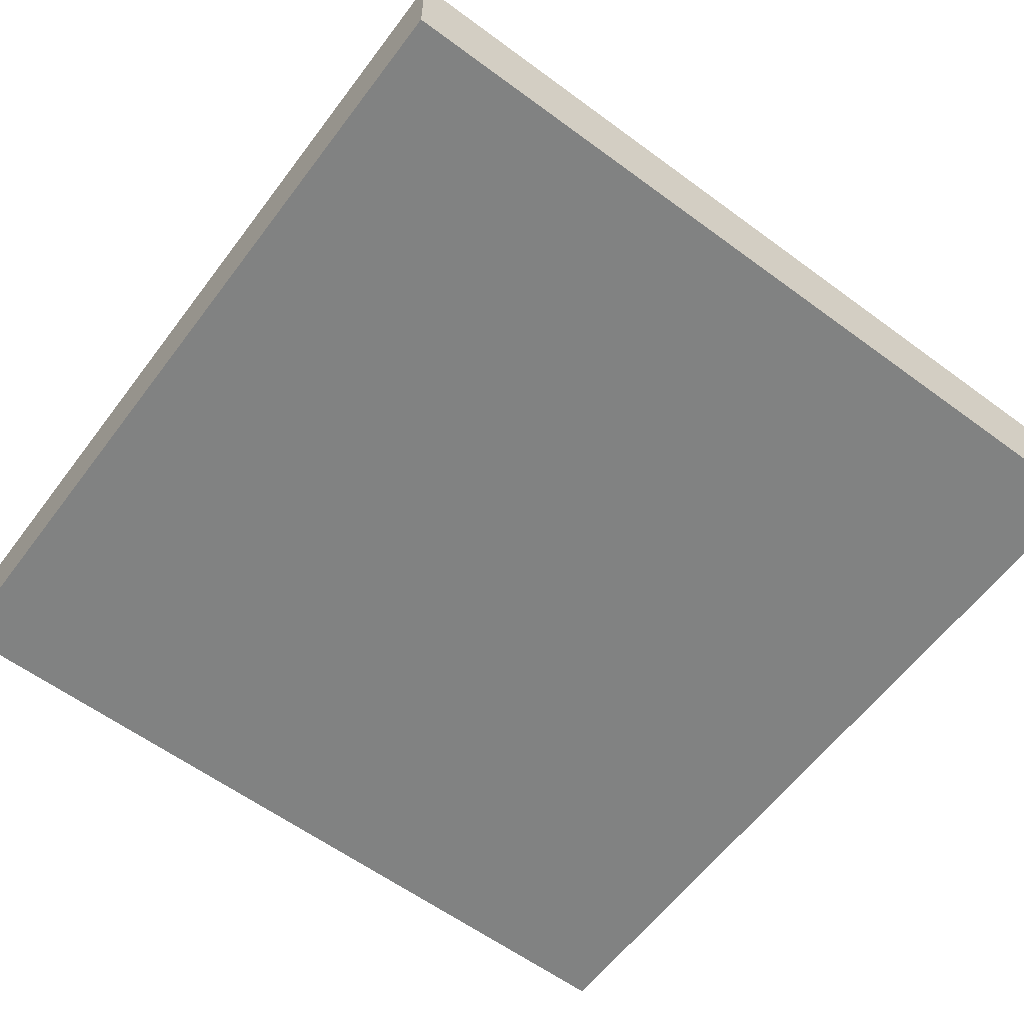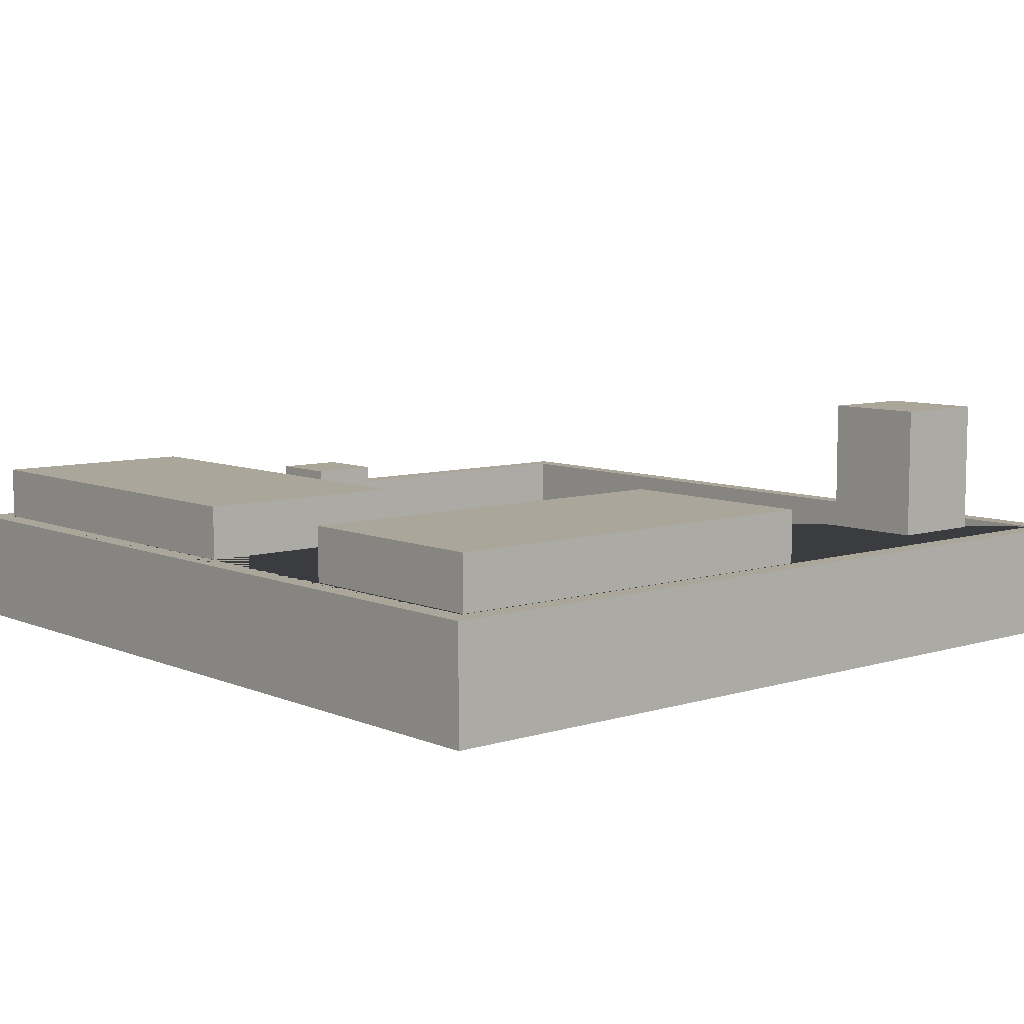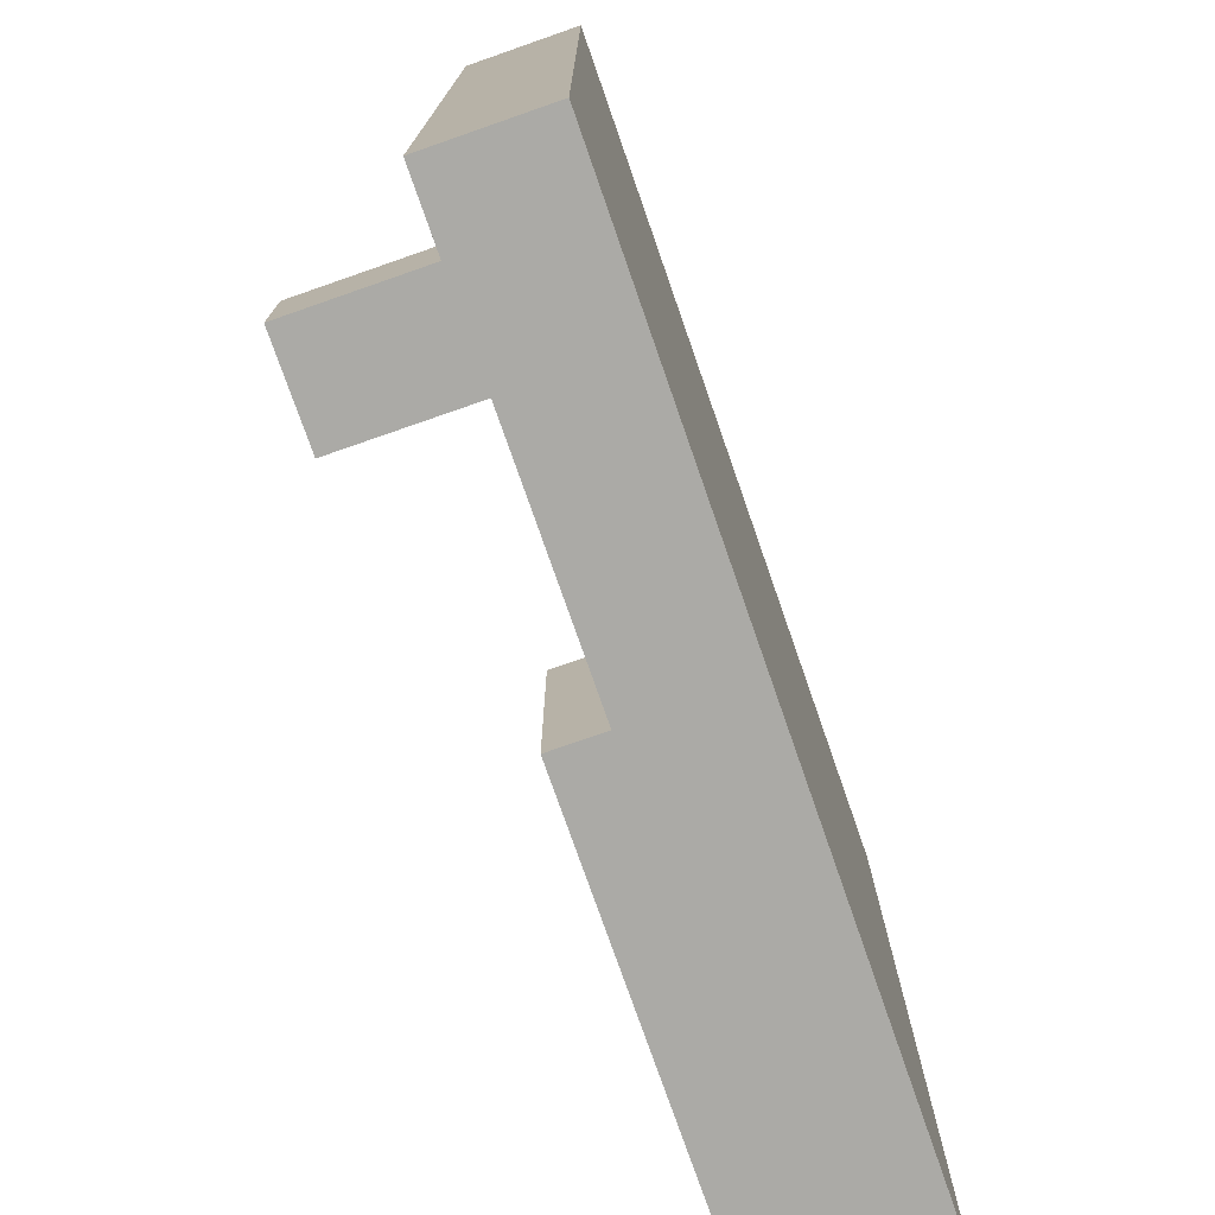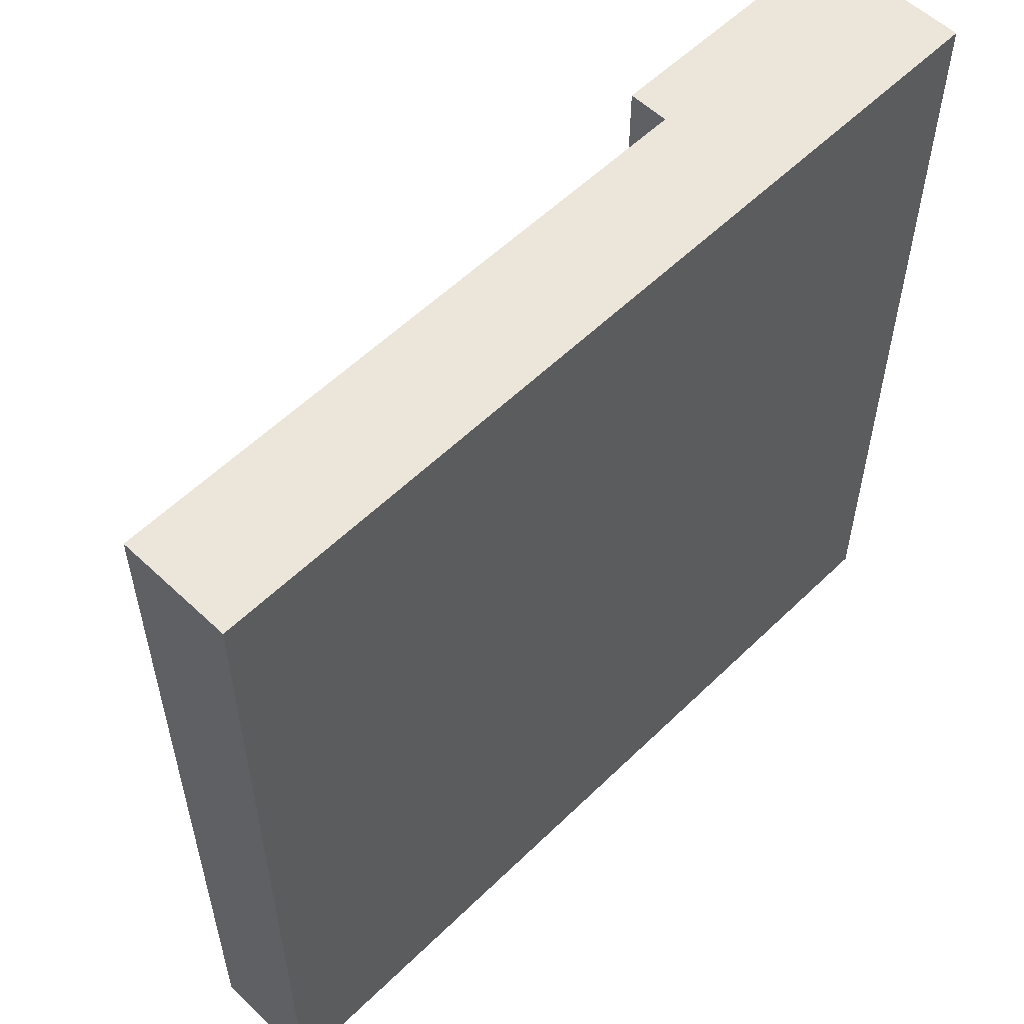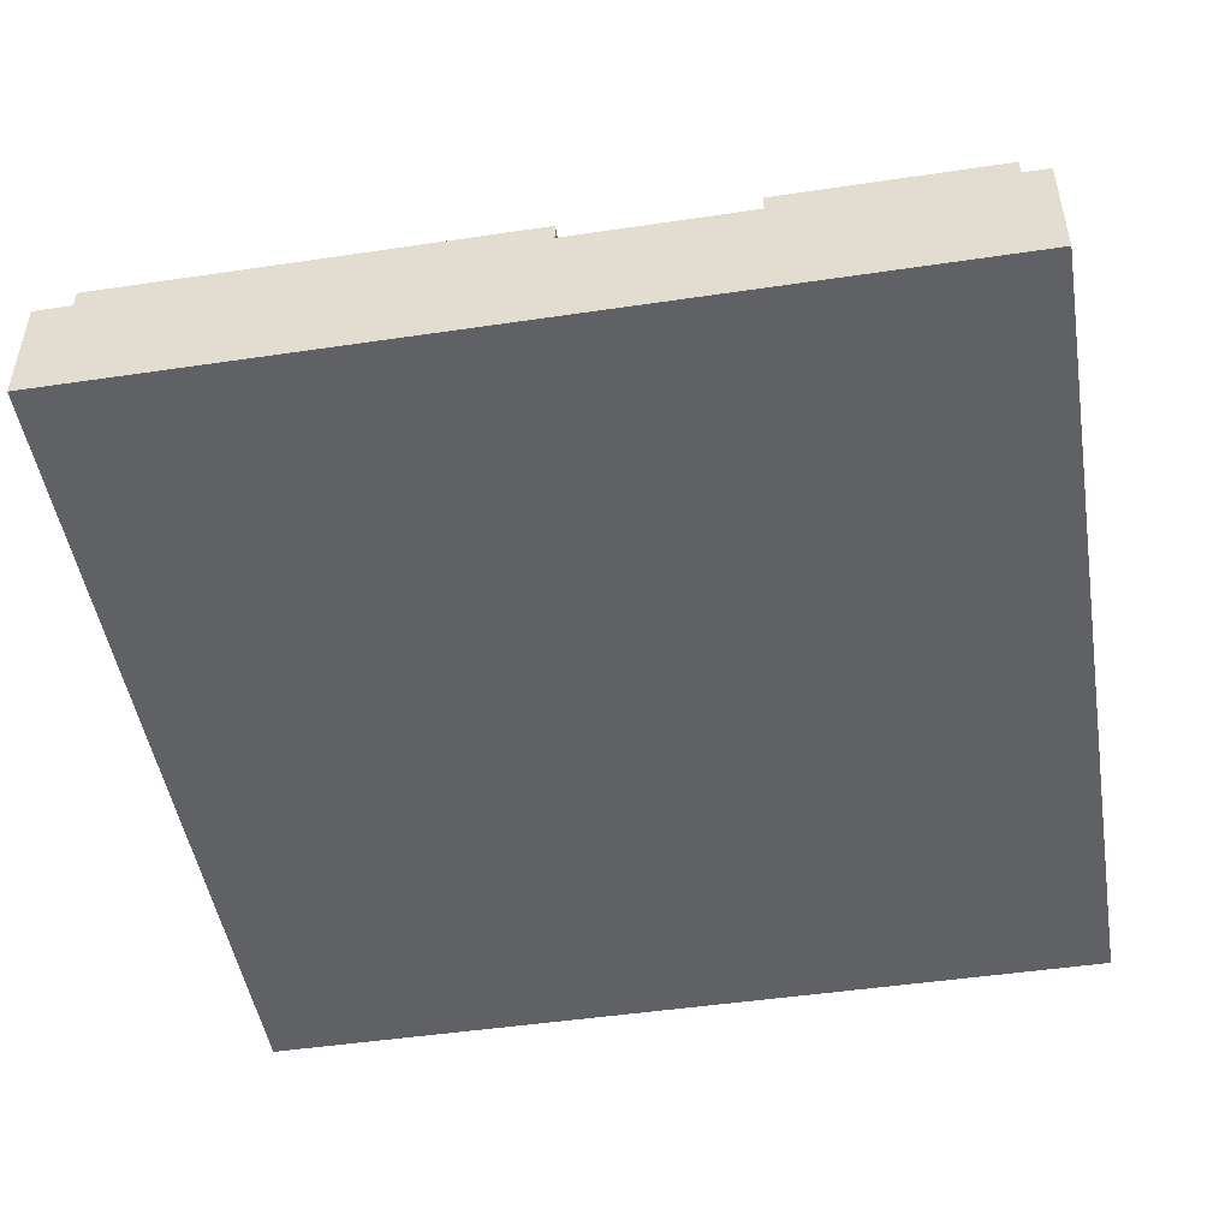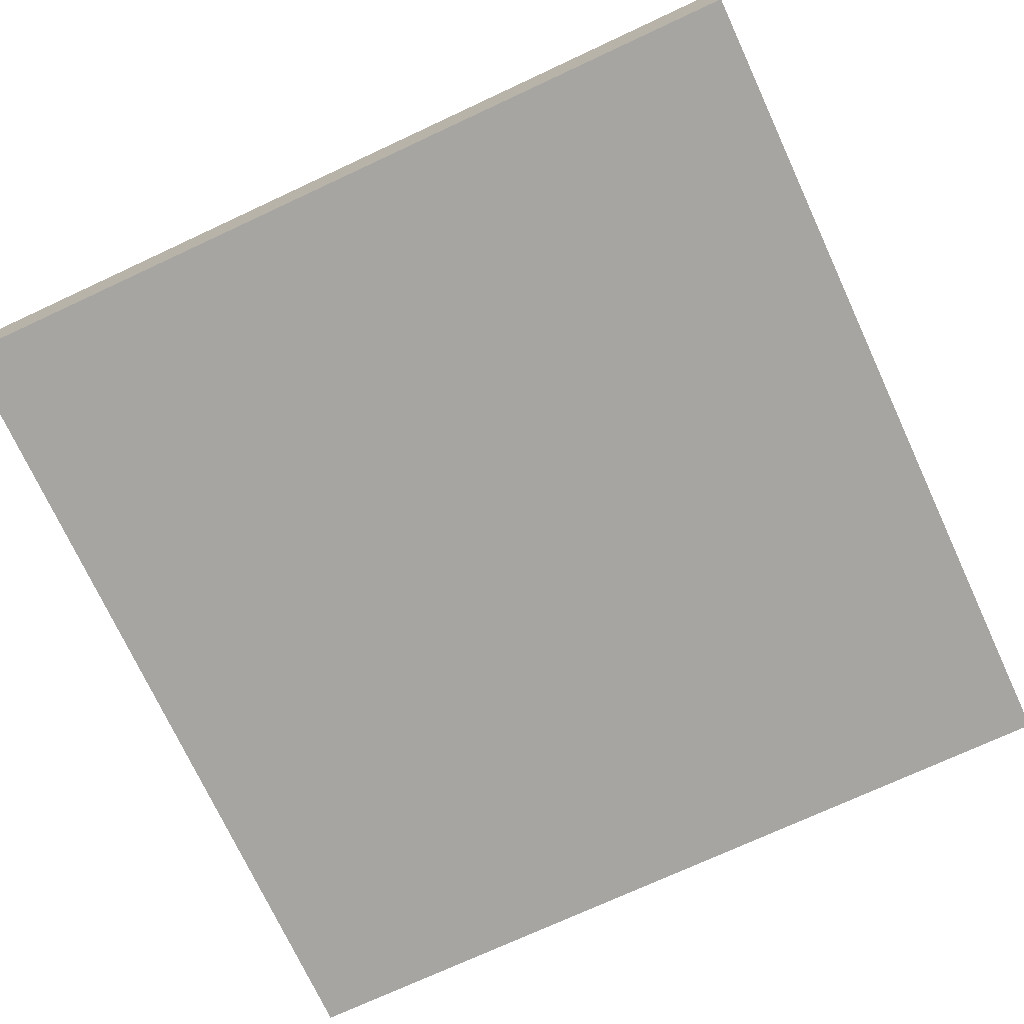
<metadata>
{"format":"obj","ext":"obj","renderer":"f3d","projection":"perspective","resolution":1024,"background":"white","views":[{"elev":-60.6,"azim":-126.9,"up":"+Y"},{"elev":7.8,"azim":139.3,"up":"+Y"},{"elev":-75.7,"azim":-70.8,"up":"+Z"},{"elev":56.5,"azim":-45.4,"up":"+Z"},{"elev":-48.3,"azim":99.4,"up":"+Y"},{"elev":-73.6,"azim":-155.1,"up":"+Y"}]}
</metadata>
<code>
v 0 0.000496 1
v 1 0.000496 1
v 1 0.1321 1
v 0 0.1321 1
v 0 0.000496 0
v 0 0.1321 0
v 1 0.000496 0
v 1 0.1321 0
v 0.025 0.1321 0.025
v 0.975 0.1321 0.025
v 0.975 0.1321 0.975
v 0.025 0.1321 0.975
v 0.975 0.06378 0.975
v 0.025 0.06378 0.975
v 0.025 0.06378 0.025
v 0.975 0.06378 0.025
g pCube3
f 1 2 3 4
f 5 1 4 6
f 5 7 2 1
f 2 7 8 3
f 3 8 6 9 10 11
f 4 3 11 12 9 6
f 6 8 7 5
f 12 11 13 14
f 9 12 14 15
f 15 14 13 16
f 11 10 16 13
f 10 9 15 16
v 0.4822 0.06552 0.2753
v 0.9723 0.06552 0.2753
v 0.4822 0.1946 0.2753
v 0.9723 0.1946 0.2753
v 0.4822 0.1946 0.02612
v 0.9723 0.1946 0.02612
v 0.4822 0.06552 0.02612
v 0.9723 0.06552 0.02612
g pCube4
f 17 18 20 19
f 19 20 22 21
f 21 22 24 23
f 23 24 18 17
f 18 24 22 20
f 23 17 19 21
v 0.9737 0.06552 0.972
v 0.9737 0.06552 0.482
v 0.9737 0.1946 0.972
v 0.9737 0.1946 0.482
v 0.7246 0.1946 0.972
v 0.7246 0.1946 0.482
v 0.7246 0.06552 0.972
v 0.7246 0.06552 0.482
g pCube5
f 25 26 28 27
f 27 28 30 29
f 29 30 32 31
f 31 32 26 25
f 26 32 30 28
f 31 25 27 29
v 0.6738 0.06552 0.7669
v 0.6738 0.06552 0.6871
v 0.6738 0.1946 0.7669
v 0.6738 0.1946 0.6871
v 0.5959 0.1946 0.7669
v 0.5959 0.1946 0.6871
v 0.5959 0.06552 0.7669
v 0.5959 0.06552 0.6871
g pCube6
f 33 34 36 35
f 35 36 38 37
f 37 38 40 39
f 39 40 34 33
f 34 40 38 36
f 39 33 35 37
v 0.159 0.07308 0.8343
v 0.3525 0.07308 0.8343
v 0.5459 0.07308 0.8343
v 0.159 0.07308 0.6409
v 0.3525 0.07308 0.6409
v 0.5459 0.07308 0.6409
v 0.159 0.07308 0.4474
v 0.3525 0.07308 0.4474
v 0.5459 0.07308 0.4474
g pPlane1
f 41 42 45 44
f 42 43 46 45
f 44 45 48 47
f 45 46 49 48
v 0 0.000496 1
v 1 0.000496 1
v 1 0.1321 1
v 0 0.1321 1
v 0 0.000496 0
v 0 0.1321 0
v 1 0.000496 0
v 1 0.1321 0
v 0.025 0.1321 0.025
v 0.975 0.1321 0.025
v 0.975 0.1321 0.975
v 0.025 0.1321 0.975
v 0.975 0.06378 0.975
v 0.025 0.06378 0.975
v 0.025 0.06378 0.025
v 0.975 0.06378 0.025
g pCube12
f 50 51 52 53
f 54 50 53 55
f 54 56 51 50
f 51 56 57 52
f 52 57 55 58 59 60
f 53 52 60 61 58 55
f 55 57 56 54
f 61 60 62 63
f 58 61 63 64
f 64 63 62 65
f 60 59 65 62
f 59 58 64 65
v 0.4822 0.06552 0.2753
v 0.9723 0.06552 0.2753
v 0.4822 0.1946 0.2753
v 0.9723 0.1946 0.2753
v 0.4822 0.1946 0.02612
v 0.9723 0.1946 0.02612
v 0.4822 0.06552 0.02612
v 0.9723 0.06552 0.02612
g pCube13
f 66 67 69 68
f 68 69 71 70
f 70 71 73 72
f 72 73 67 66
f 67 73 71 69
f 72 66 68 70
v 0.9737 0.06552 0.972
v 0.9737 0.06552 0.482
v 0.9737 0.1946 0.972
v 0.9737 0.1946 0.482
v 0.7246 0.1946 0.972
v 0.7246 0.1946 0.482
v 0.7246 0.06552 0.972
v 0.7246 0.06552 0.482
g pCube14
f 74 75 77 76
f 76 77 79 78
f 78 79 81 80
f 80 81 75 74
f 75 81 79 77
f 80 74 76 78
v 0.6738 0.06552 0.7669
v 0.6738 0.06552 0.6871
v 0.6738 0.1946 0.7669
v 0.6738 0.1946 0.6871
v 0.5959 0.1946 0.7669
v 0.5959 0.1946 0.6871
v 0.5959 0.06552 0.7669
v 0.5959 0.06552 0.6871
g pCube15
f 82 83 85 84
f 84 85 87 86
f 86 87 89 88
f 88 89 83 82
f 83 89 87 85
f 88 82 84 86
v 0.2067 0.05267 0.1961
v 0.2067 0.05267 0.07815
v 0.2067 0.288 0.1961
v 0.2067 0.288 0.07815
v 0.09154 0.288 0.1961
v 0.09154 0.288 0.07815
v 0.09154 0.05267 0.1961
v 0.09154 0.05267 0.07815
g pCube16
f 90 91 93 92
f 92 93 95 94
f 94 95 97 96
f 96 97 91 90
f 91 97 95 93
f 96 90 92 94
v 0.159 0.07308 0.8343
v 0.3525 0.07308 0.8343
v 0.5459 0.07308 0.8343
v 0.159 0.07308 0.6409
v 0.3525 0.07308 0.6409
v 0.5459 0.07308 0.6409
v 0.159 0.07308 0.4474
v 0.3525 0.07308 0.4474
v 0.5459 0.07308 0.4474
g pPlane3
f 98 99 102 101
f 99 100 103 102
f 101 102 105 104
f 102 103 106 105

</code>
